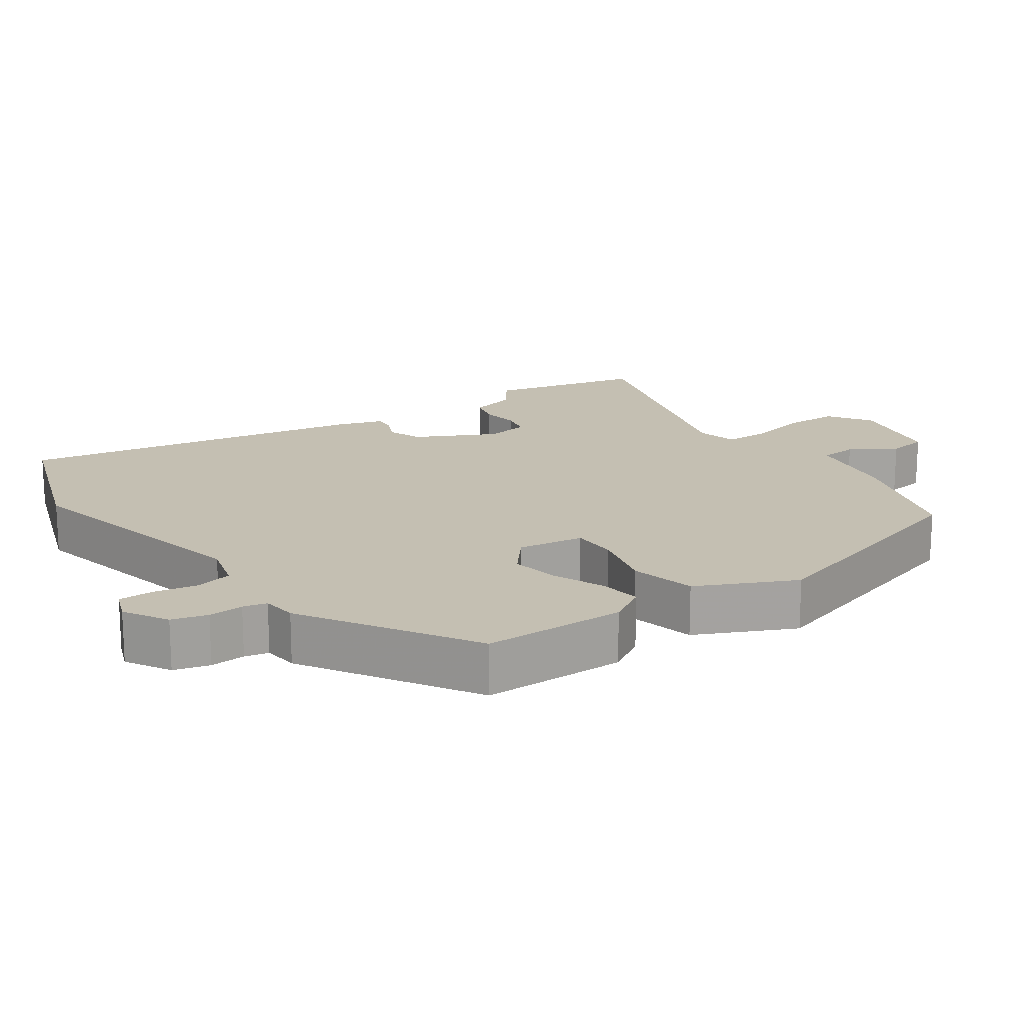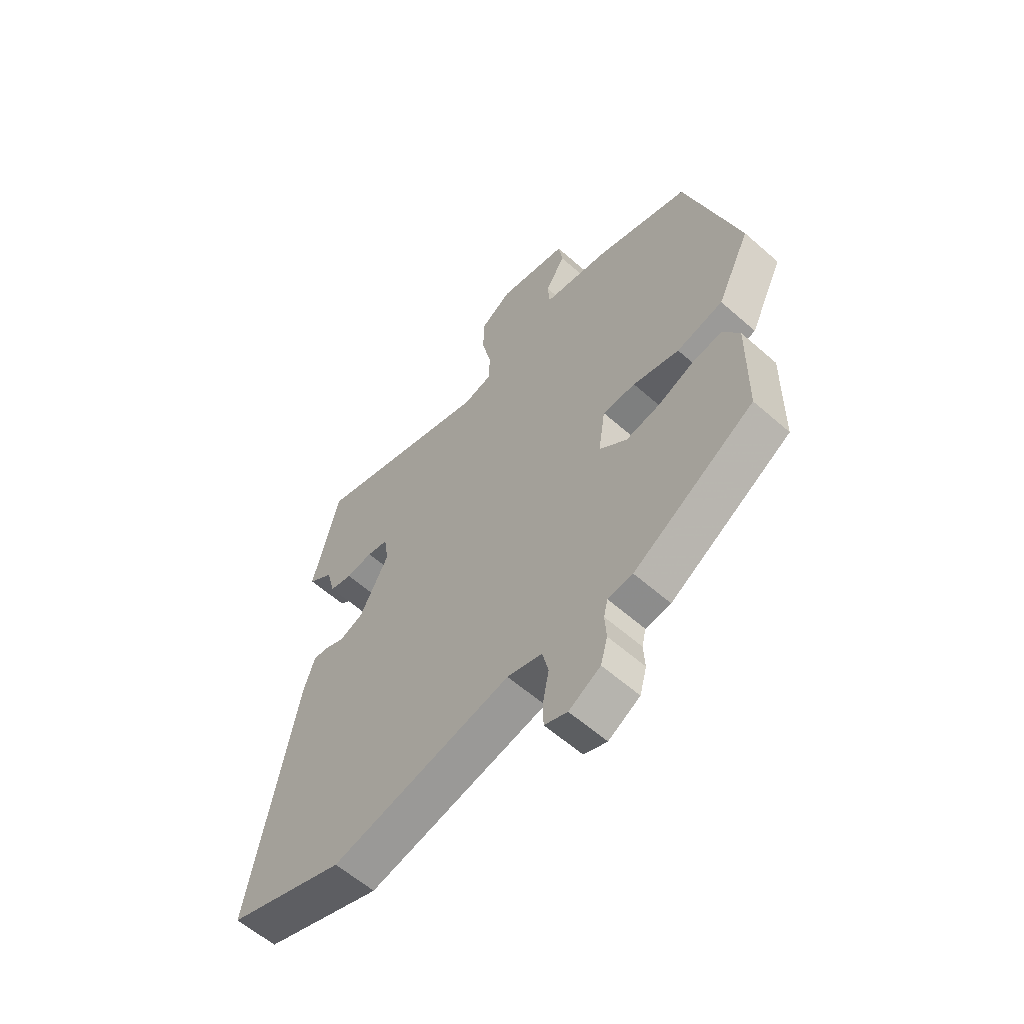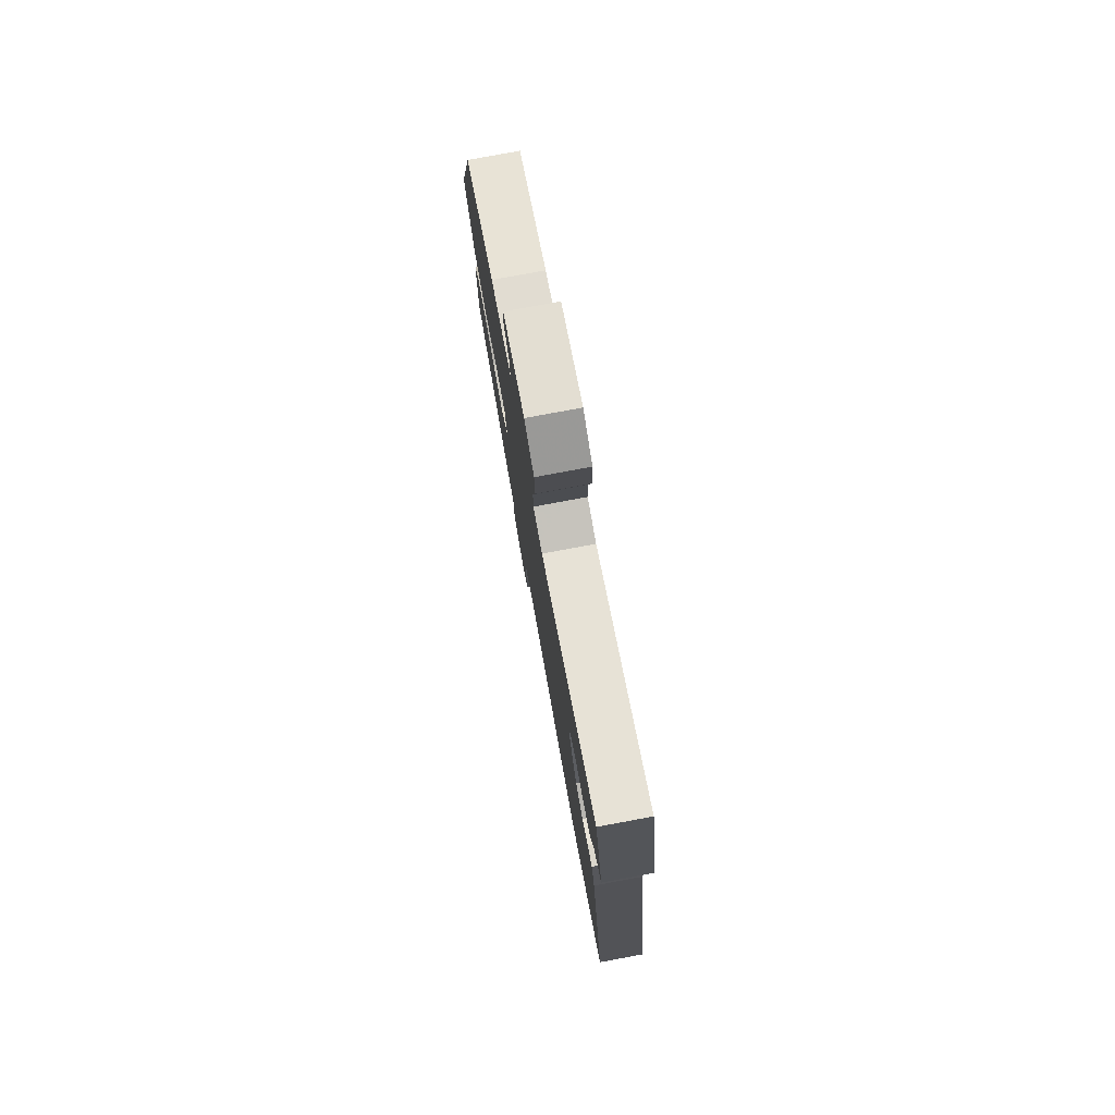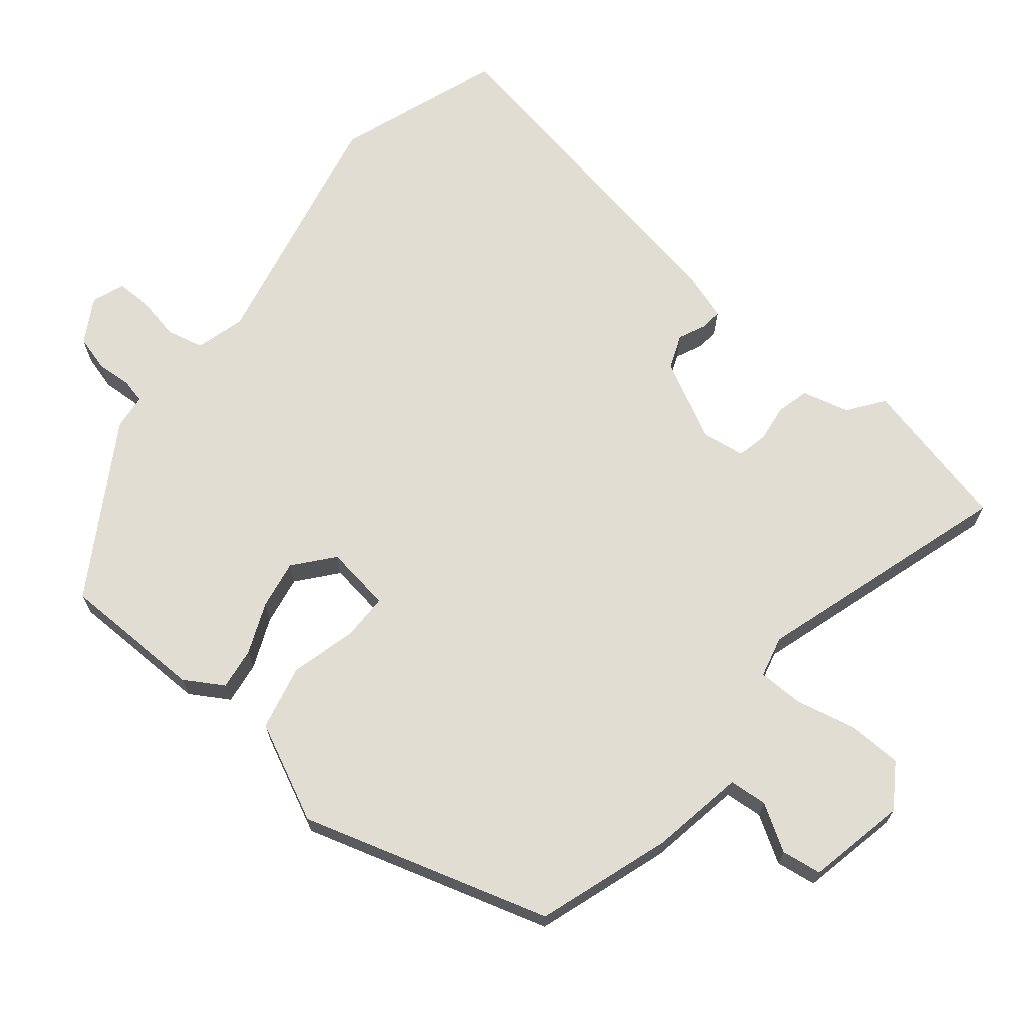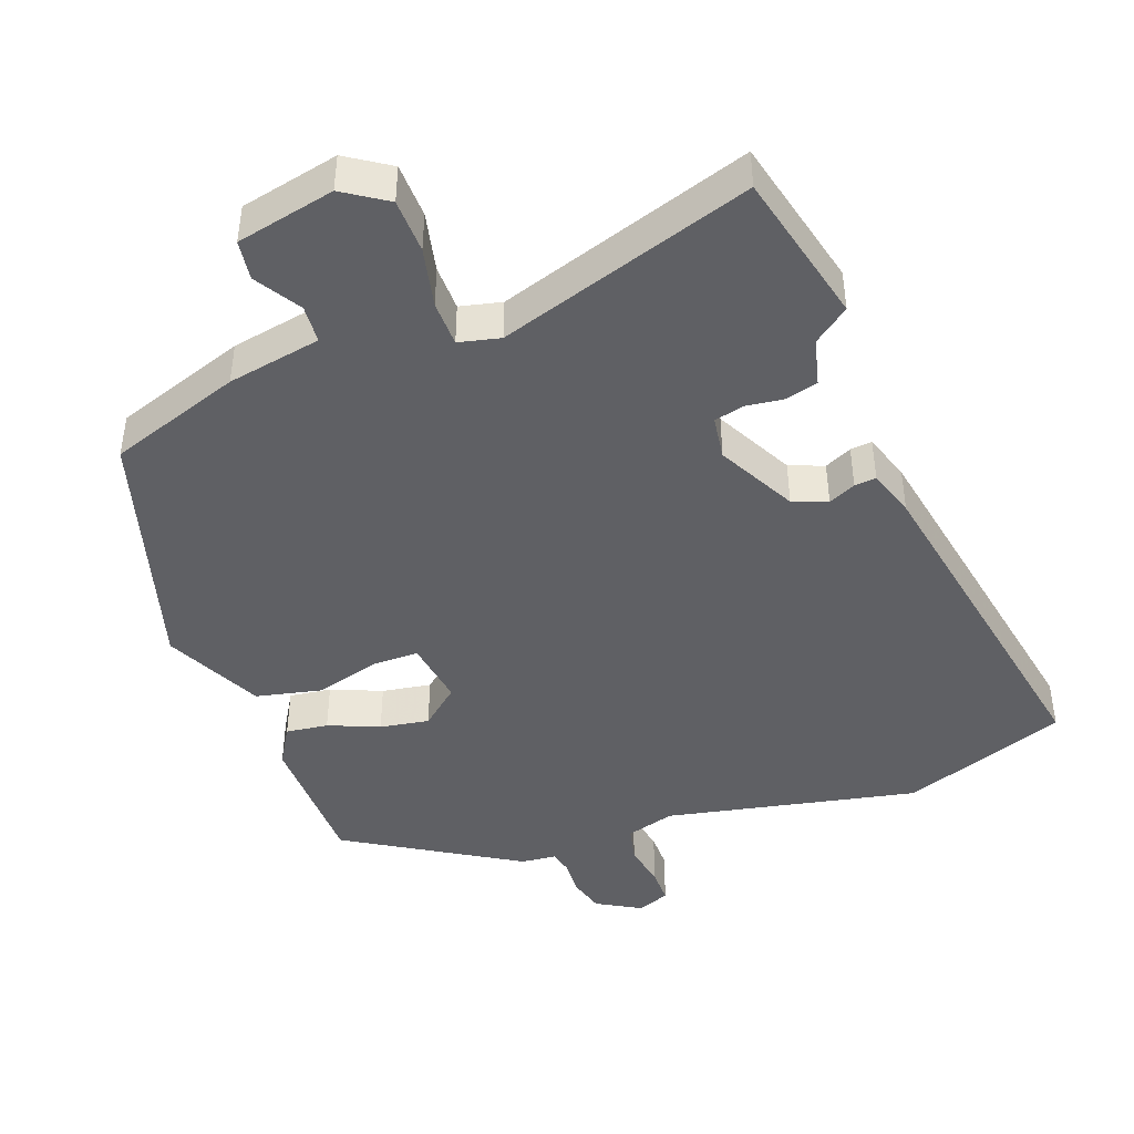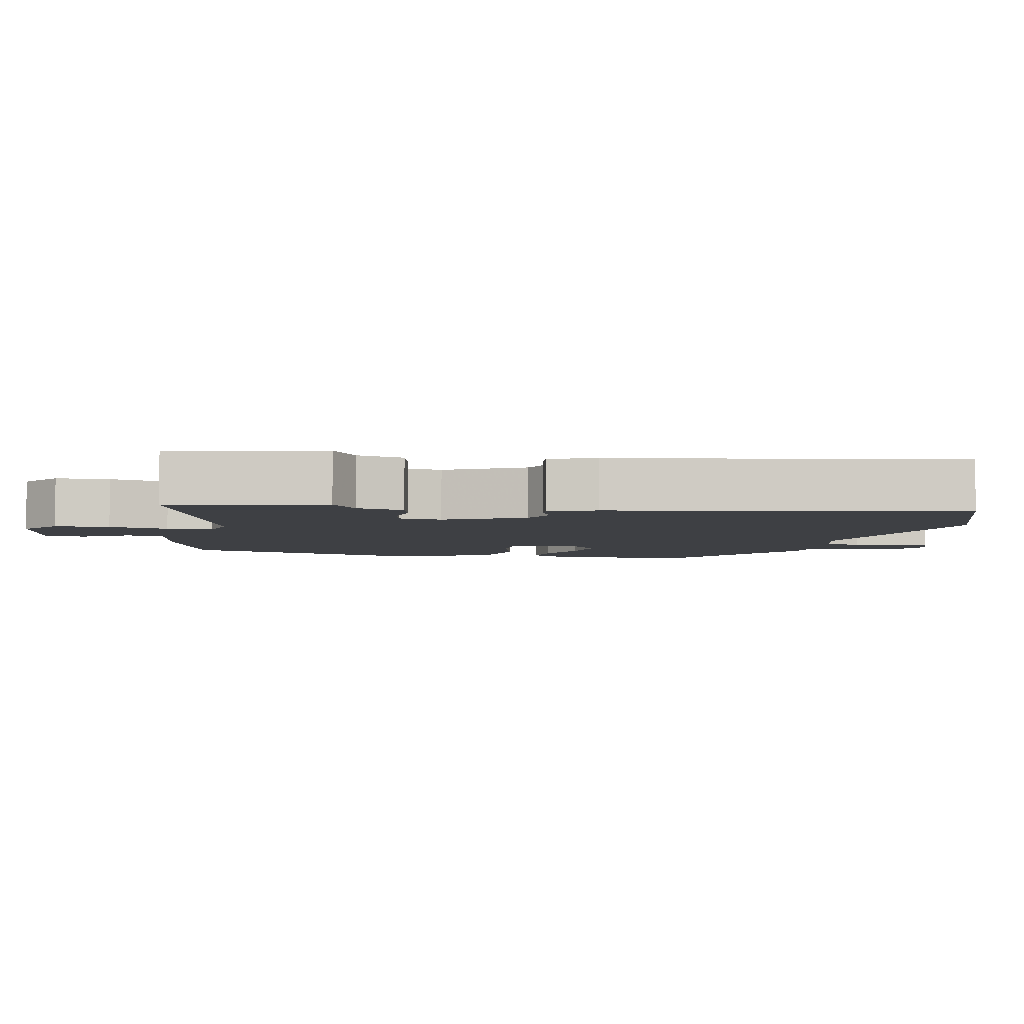
<metadata>
{"format":"obj","ext":"obj","renderer":"f3d","projection":"perspective","resolution":1024,"background":"white","views":[{"elev":17.6,"azim":-125.4,"up":"+Y"},{"elev":-59.6,"azim":-132.1,"up":"+Z"},{"elev":78.5,"azim":79.5,"up":"+Z"},{"elev":68.2,"azim":-51.0,"up":"+Y"},{"elev":-44.4,"azim":20.4,"up":"+Y"},{"elev":-4.6,"azim":78.2,"up":"+Y"}]}
</metadata>
<code>
v 0.474 0.07 0.61
v 0.526 0.07 0.391
v 0.475 0.07 0.353
v 0.458 0.07 0.286
v 0.412 0.07 0.274
v 0.358 0.07 0.281
v 0.315 0.07 0.271
v 0.306 0.07 0.209
v 0.364 0.07 0.097
v 0.413 0.07 0.078
v 0.452 0.07 0.096
v 0.483 0.07 0.099
v 0.505 0.07 0.031
v 0.596 0.07 -0.465
v 0.361 0.07 -0.55
v 0.001 0.07 -0.474
v -0.069 0.07 -0.494
v -0.081 0.07 -0.546
v -0.069 0.07 -0.608
v -0.069 0.07 -0.659
v -0.115 0.07 -0.677
v -0.178 0.07 -0.641
v -0.192 0.07 -0.59
v -0.189 0.07 -0.54
v -0.197 0.07 -0.506
v -0.247 0.07 -0.501
v -0.489 0.07 -0.354
v -0.492 0.07 -0.15
v -0.459 0.07 -0.095
v -0.399 0.07 -0.103
v -0.327 0.07 -0.133
v -0.257 0.07 -0.145
v -0.202 0.07 -0.099
v -0.216 0.07 -0.005
v -0.282 0.07 -0.005
v -0.375 0.07 -0.03
v -0.468 0.07 -0.009
v -0.535 0.07 0.13
v -0.43 0.07 0.484
v -0.241 0.07 0.548
v -0.107 0.07 0.572
v -0.103 0.07 0.626
v -0.143 0.07 0.691
v -0.135 0.07 0.748
v 0.006 0.07 0.778
v 0.068 0.07 0.737
v 0.07 0.07 0.659
v 0.051 0.07 0.574
v 0.052 0.07 0.509
v 0.111 0.07 0.495
v 0.474 0 0.61
v 0.526 0 0.391
v 0.475 0 0.353
v 0.458 0 0.286
v 0.412 0 0.274
v 0.358 0 0.281
v 0.315 0 0.271
v 0.306 0 0.209
v 0.364 0 0.097
v 0.413 0 0.078
v 0.452 0 0.096
v 0.483 0 0.099
v 0.505 0 0.031
v 0.596 0 -0.465
v 0.361 0 -0.55
v 0.001 0 -0.474
v -0.069 0 -0.494
v -0.081 0 -0.546
v -0.069 0 -0.608
v -0.069 0 -0.659
v -0.115 0 -0.677
v -0.178 0 -0.641
v -0.192 0 -0.59
v -0.189 0 -0.54
v -0.197 0 -0.506
v -0.247 0 -0.501
v -0.489 0 -0.354
v -0.492 0 -0.15
v -0.459 0 -0.095
v -0.399 0 -0.103
v -0.327 0 -0.133
v -0.257 0 -0.145
v -0.202 0 -0.099
v -0.216 0 -0.005
v -0.282 0 -0.005
v -0.375 0 -0.03
v -0.468 0 -0.009
v -0.535 0 0.13
v -0.43 0 0.484
v -0.241 0 0.548
v -0.107 0 0.572
v -0.103 0 0.626
v -0.143 0 0.691
v -0.135 0 0.748
v 0.006 0 0.778
v 0.068 0 0.737
v 0.07 0 0.659
v 0.051 0 0.574
v 0.052 0 0.509
v 0.111 0 0.495
f 45 46 47 48
f 45 48 49
f 42 43 44 45
f 41 42 45 49
f 40 41 49
f 39 40 49 50
f 35 36 37 38
f 34 35 38 39
f 28 29 30 31
f 28 31 32
f 25 26 27 28
f 25 28 32
f 24 25 32 33
f 22 23 24
f 21 22 24 33
f 18 19 20 21
f 17 18 21 33
f 13 14 15 16
f 10 11 12 13
f 9 10 13 16
f 8 9 16 17
f 3 4 5 6
f 3 6 7
f 50 1 2 3
f 50 3 7
f 34 39 50 7
f 17 33 34
f 7 8 17 34
f 98 97 96 95
f 99 98 95
f 95 94 93 92
f 99 95 92 91
f 99 91 90
f 100 99 90 89
f 88 87 86 85
f 89 88 85 84
f 81 80 79 78
f 82 81 78
f 78 77 76 75
f 82 78 75
f 83 82 75 74
f 74 73 72
f 83 74 72 71
f 71 70 69 68
f 83 71 68 67
f 66 65 64 63
f 63 62 61 60
f 66 63 60 59
f 67 66 59 58
f 56 55 54 53
f 57 56 53
f 53 52 51 100
f 57 53 100
f 57 100 89 84
f 84 83 67
f 84 67 58 57
f 1 51 52 2
f 2 52 53 3
f 3 53 54 4
f 4 54 55 5
f 5 55 56 6
f 6 56 57 7
f 7 57 58 8
f 8 58 59 9
f 9 59 60 10
f 10 60 61 11
f 11 61 62 12
f 12 62 63 13
f 13 63 64 14
f 14 64 65 15
f 15 65 66 16
f 16 66 67 17
f 17 67 68 18
f 18 68 69 19
f 19 69 70 20
f 20 70 71 21
f 21 71 72 22
f 22 72 73 23
f 23 73 74 24
f 24 74 75 25
f 25 75 76 26
f 26 76 77 27
f 27 77 78 28
f 28 78 79 29
f 29 79 80 30
f 30 80 81 31
f 31 81 82 32
f 32 82 83 33
f 33 83 84 34
f 34 84 85 35
f 35 85 86 36
f 36 86 87 37
f 37 87 88 38
f 38 88 89 39
f 39 89 90 40
f 40 90 91 41
f 41 91 92 42
f 42 92 93 43
f 43 93 94 44
f 44 94 95 45
f 45 95 96 46
f 46 96 97 47
f 47 97 98 48
f 48 98 99 49
f 49 99 100 50
f 50 100 51 1

</code>
